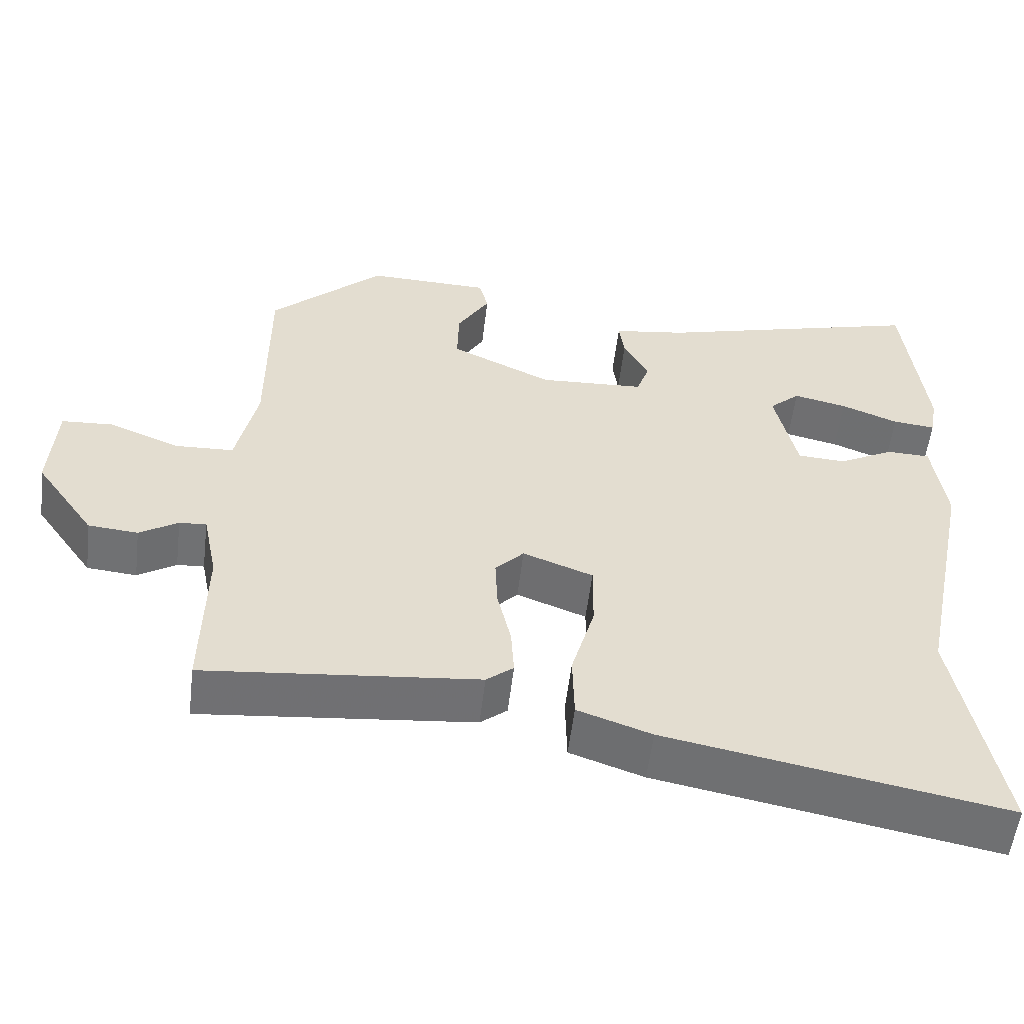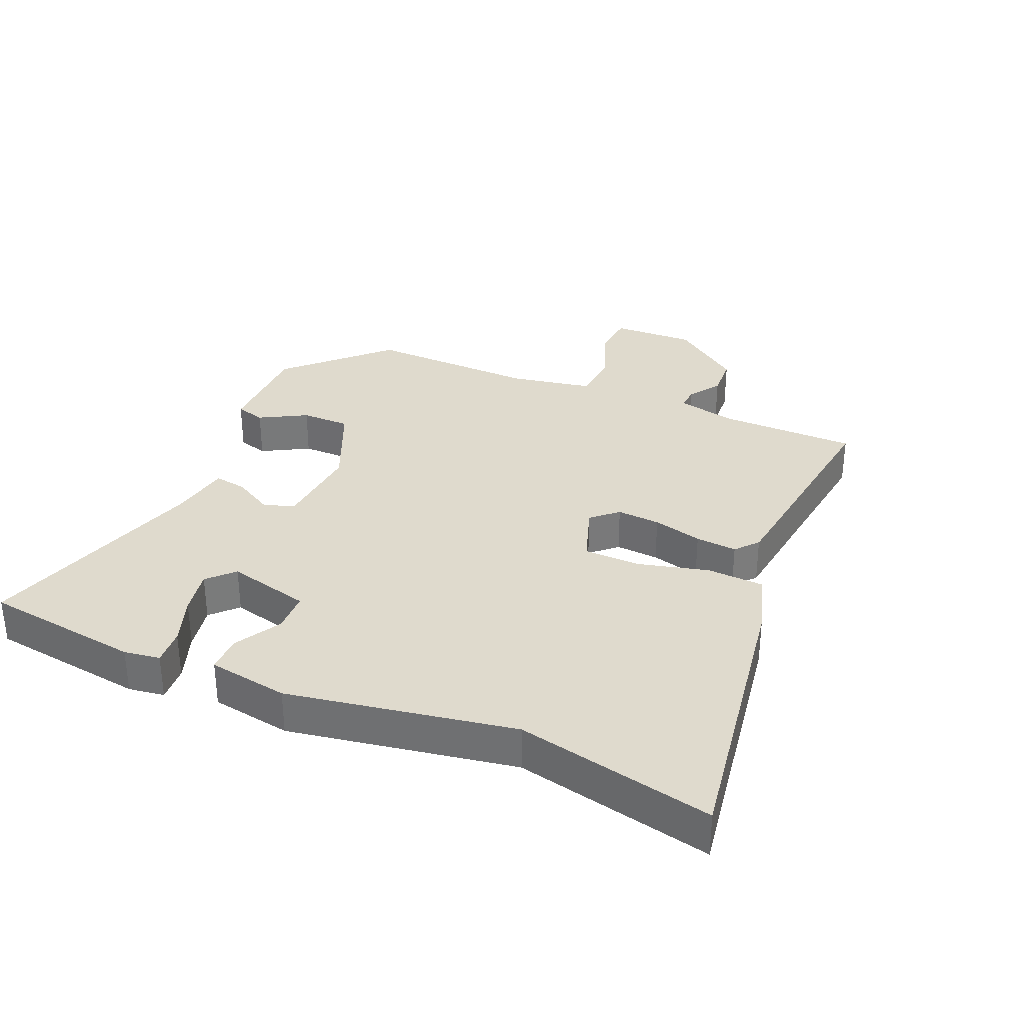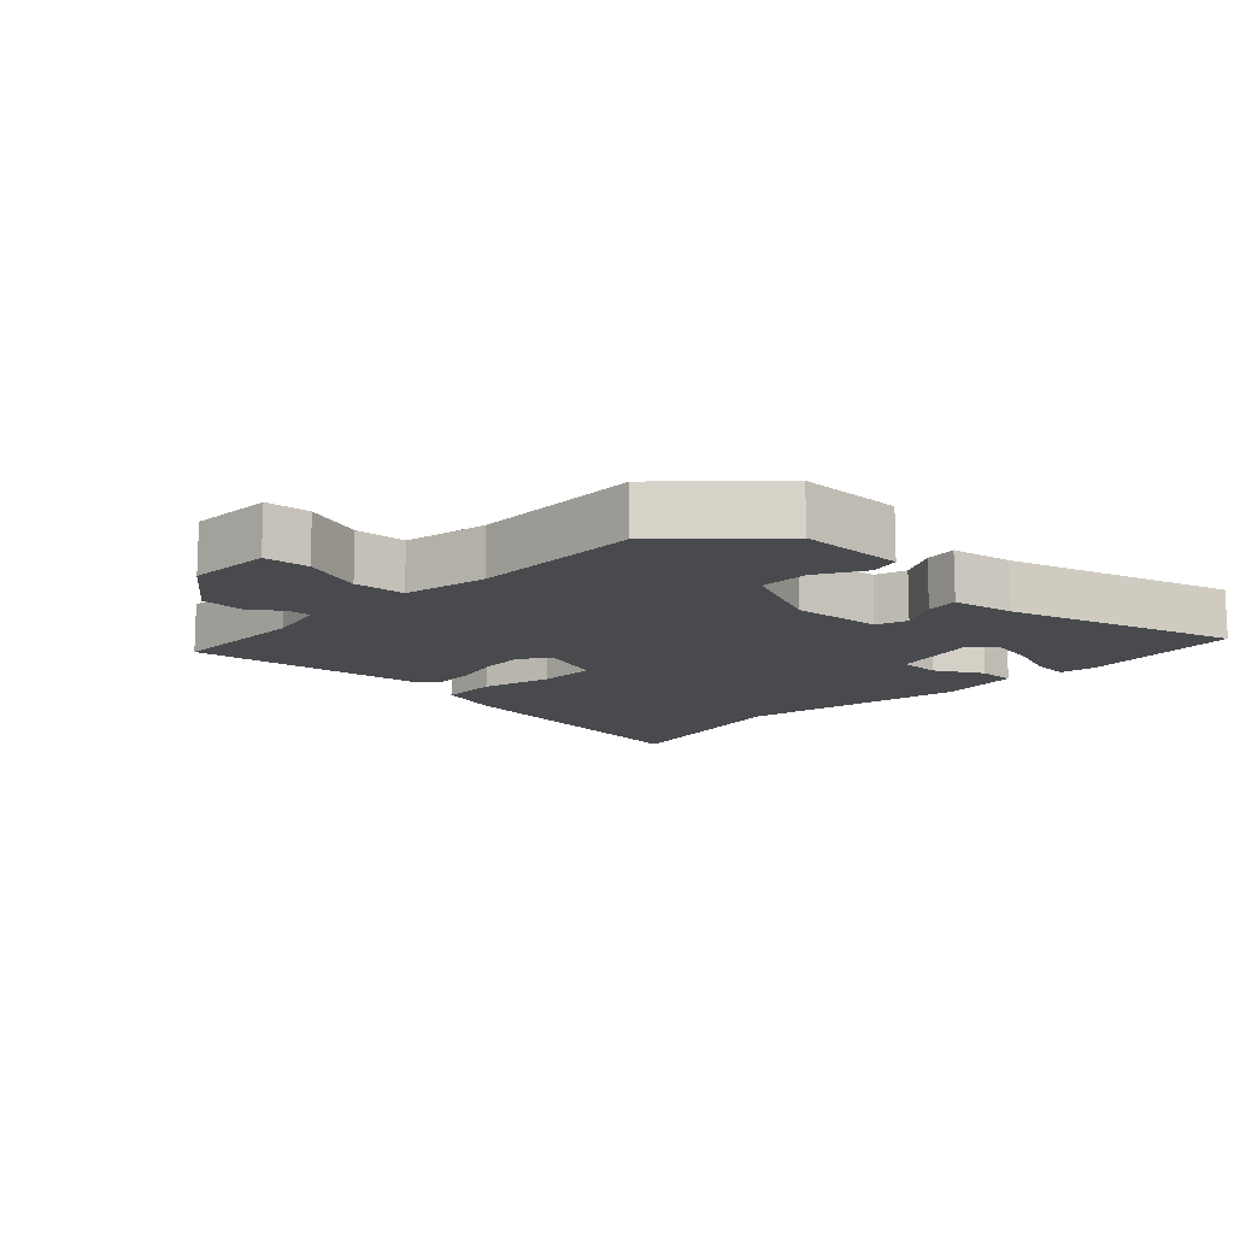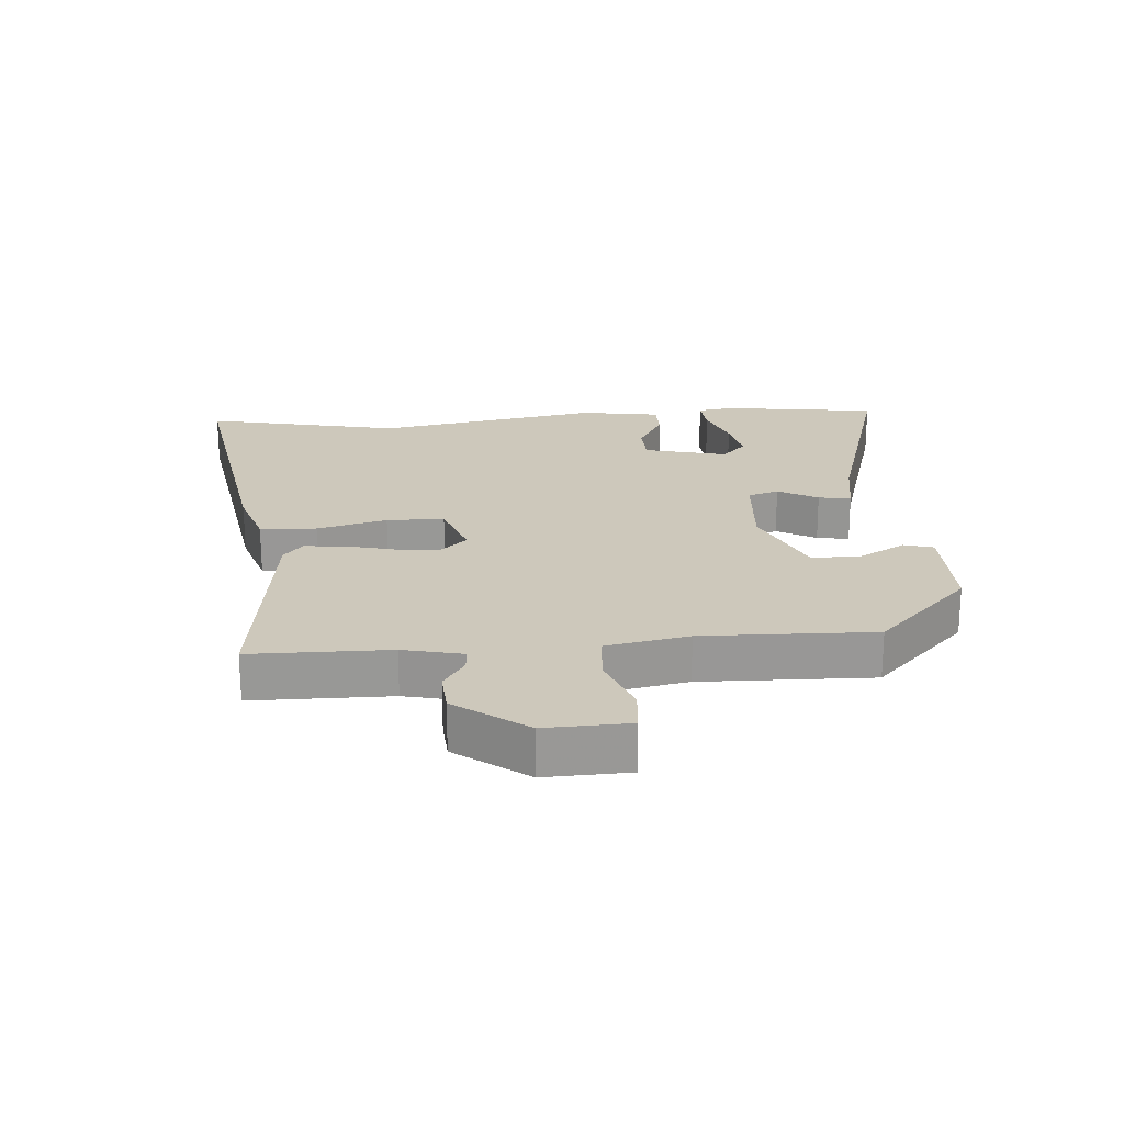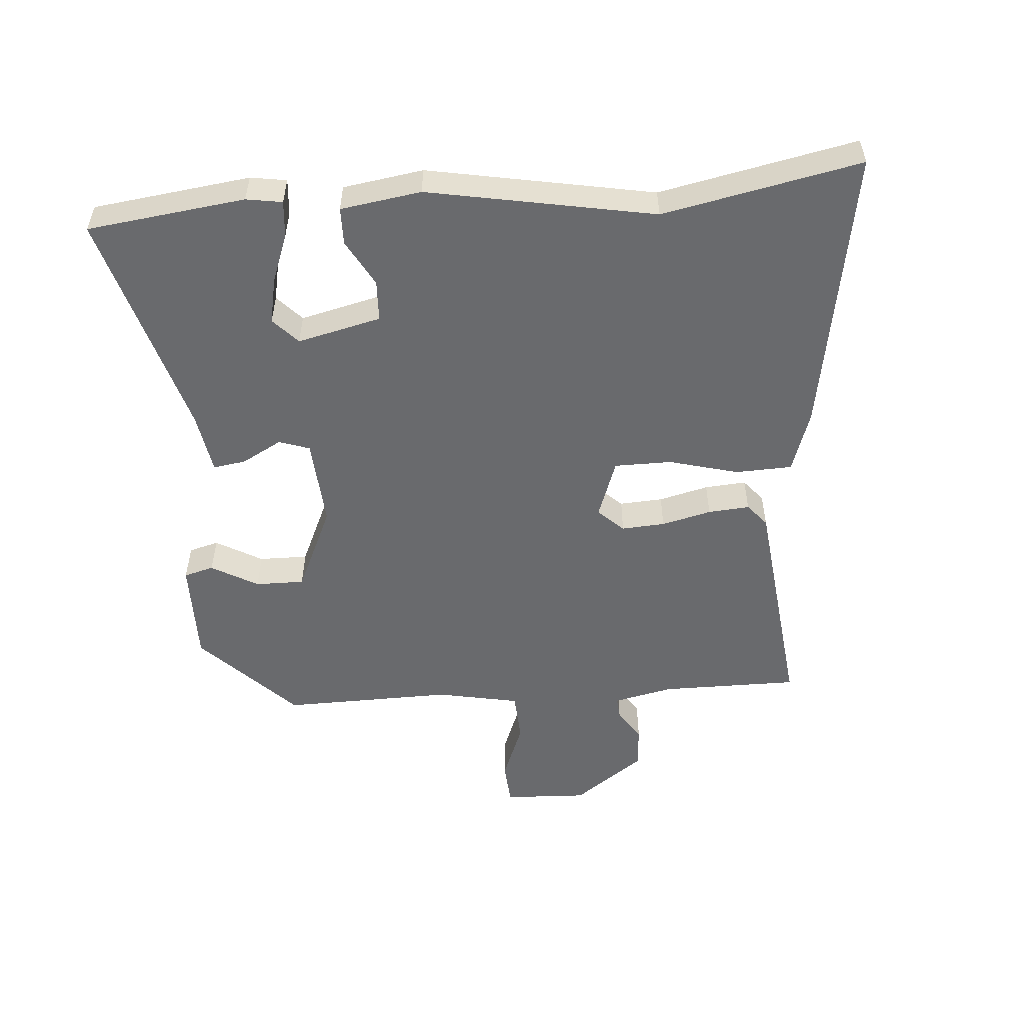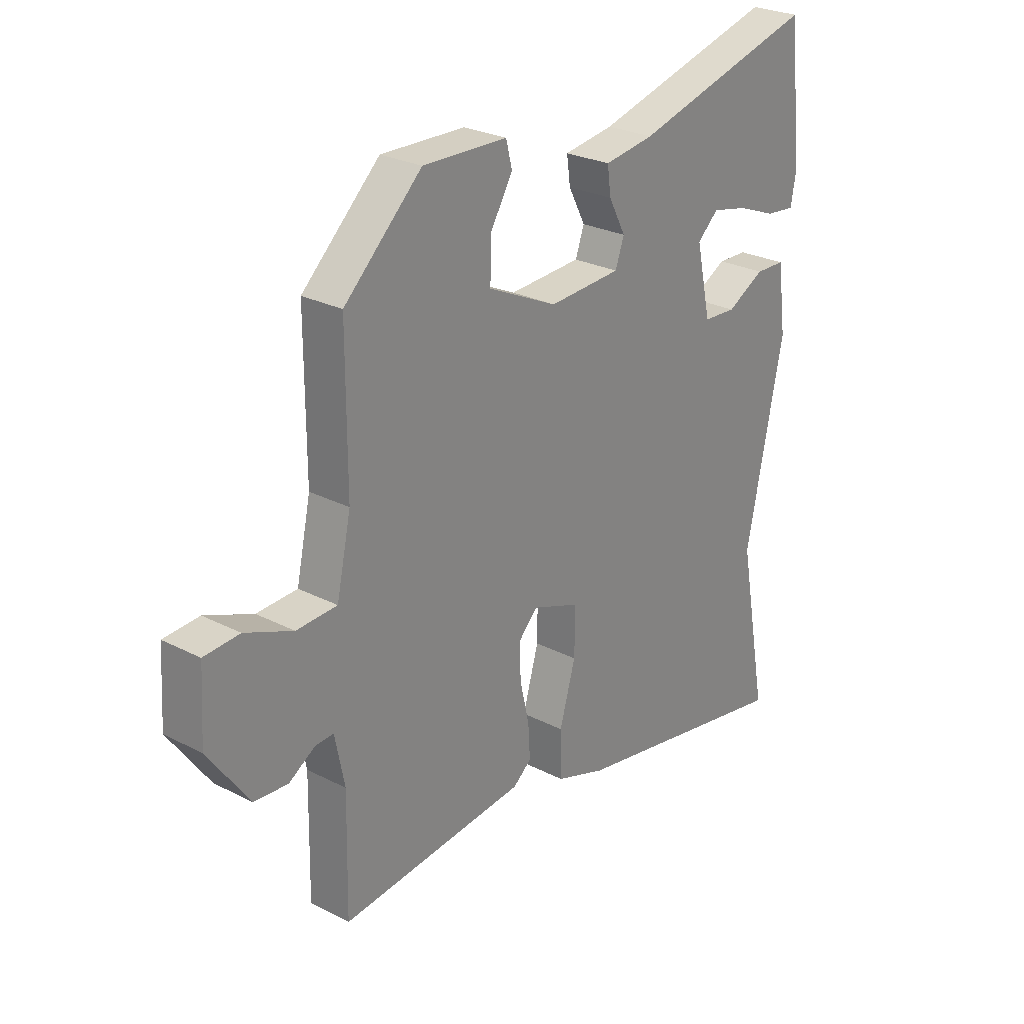
<metadata>
{"format":"obj","ext":"obj","renderer":"f3d","projection":"perspective","resolution":1024,"background":"white","views":[{"elev":-55.3,"azim":-6.8,"up":"+Z"},{"elev":32.7,"azim":115.0,"up":"+Y"},{"elev":-12.8,"azim":-42.2,"up":"+Y"},{"elev":21.9,"azim":-92.9,"up":"+Y"},{"elev":-53.1,"azim":95.5,"up":"+Y"},{"elev":26.6,"azim":-51.2,"up":"+Z"}]}
</metadata>
<code>
v -0.469 0.07 0.399
v -0.318 0.07 0.541
v -0.154 0.07 0.536
v -0.142 0.07 0.489
v -0.185 0.07 0.417
v -0.187 0.07 0.34
v -0.052 0.07 0.276
v 0.089 0.07 0.283
v 0.106 0.07 0.331
v 0.073 0.07 0.394
v 0.066 0.07 0.445
v 0.163 0.07 0.459
v 0.522 0.07 0.555
v 0.549 0.07 0.308
v 0.539 0.07 0.252
v 0.482 0.07 0.258
v 0.406 0.07 0.288
v 0.335 0.07 0.304
v 0.294 0.07 0.267
v 0.323 0.07 0.136
v 0.387 0.07 0.132
v 0.461 0.07 0.171
v 0.519 0.07 0.169
v 0.536 0.07 0.043
v 0.464 0.07 -0.309
v 0.522 0.07 -0.618
v 0.074 0.07 -0.534
v -0.024 0.07 -0.5
v -0.026 0.07 -0.411
v 0.005 0.07 -0.303
v 0.006 0.07 -0.213
v -0.087 0.07 -0.178
v -0.125 0.07 -0.217
v -0.122 0.07 -0.285
v -0.104 0.07 -0.363
v -0.1 0.07 -0.428
v -0.136 0.07 -0.457
v -0.499 0.07 -0.492
v -0.495 0.07 -0.276
v -0.514 0.07 -0.182
v -0.55 0.07 -0.184
v -0.601 0.07 -0.216
v -0.667 0.07 -0.21
v -0.746 0.07 -0.098
v -0.738 0.07 0.033
v -0.669 0.07 0.037
v -0.576 0.07 -0.001
v -0.497 0.07 0.002
v -0.469 0.07 0.131
v -0.469 0 0.399
v -0.318 0 0.541
v -0.154 0 0.536
v -0.142 0 0.489
v -0.185 0 0.417
v -0.187 0 0.34
v -0.052 0 0.276
v 0.089 0 0.283
v 0.106 0 0.331
v 0.073 0 0.394
v 0.066 0 0.445
v 0.163 0 0.459
v 0.522 0 0.555
v 0.549 0 0.308
v 0.539 0 0.252
v 0.482 0 0.258
v 0.406 0 0.288
v 0.335 0 0.304
v 0.294 0 0.267
v 0.323 0 0.136
v 0.387 0 0.132
v 0.461 0 0.171
v 0.519 0 0.169
v 0.536 0 0.043
v 0.464 0 -0.309
v 0.522 0 -0.618
v 0.074 0 -0.534
v -0.024 0 -0.5
v -0.026 0 -0.411
v 0.005 0 -0.303
v 0.006 0 -0.213
v -0.087 0 -0.178
v -0.125 0 -0.217
v -0.122 0 -0.285
v -0.104 0 -0.363
v -0.1 0 -0.428
v -0.136 0 -0.457
v -0.499 0 -0.492
v -0.495 0 -0.276
v -0.514 0 -0.182
v -0.55 0 -0.184
v -0.601 0 -0.216
v -0.667 0 -0.21
v -0.746 0 -0.098
v -0.738 0 0.033
v -0.669 0 0.037
v -0.576 0 -0.001
v -0.497 0 0.002
v -0.469 0 0.131
f 45 46 47
f 44 45 47
f 43 44 47
f 42 43 47
f 41 42 47
f 40 41 47 48
f 39 40 48 49
f 38 39 49
f 37 38 49
f 36 37 49
f 35 36 49
f 34 35 49
f 28 29 30
f 27 28 30
f 26 27 30
f 25 26 30
f 25 30 31
f 24 25 31
f 23 24 31
f 22 23 31
f 21 22 31
f 20 21 31 32
f 15 16 17
f 14 15 17
f 13 14 17
f 12 13 17
f 12 17 18
f 12 18 19
f 11 12 19
f 10 11 19
f 9 10 19
f 3 4 5
f 2 3 5
f 1 2 5
f 49 1 5
f 49 5 6
f 33 34 49 6
f 32 33 6 7
f 20 32 7 8
f 8 9 19 20
f 96 95 94
f 96 94 93
f 96 93 92
f 96 92 91
f 96 91 90
f 97 96 90 89
f 98 97 89 88
f 98 88 87
f 98 87 86
f 98 86 85
f 98 85 84
f 98 84 83
f 79 78 77
f 79 77 76
f 79 76 75
f 79 75 74
f 80 79 74
f 80 74 73
f 80 73 72
f 80 72 71
f 80 71 70
f 81 80 70 69
f 66 65 64
f 66 64 63
f 66 63 62
f 66 62 61
f 67 66 61
f 68 67 61
f 68 61 60
f 68 60 59
f 68 59 58
f 54 53 52
f 54 52 51
f 54 51 50
f 54 50 98
f 55 54 98
f 55 98 83 82
f 56 55 82 81
f 57 56 81 69
f 69 68 58 57
f 1 50 51 2
f 2 51 52 3
f 3 52 53 4
f 4 53 54 5
f 5 54 55 6
f 6 55 56 7
f 7 56 57 8
f 8 57 58 9
f 9 58 59 10
f 10 59 60 11
f 11 60 61 12
f 12 61 62 13
f 13 62 63 14
f 14 63 64 15
f 15 64 65 16
f 16 65 66 17
f 17 66 67 18
f 18 67 68 19
f 19 68 69 20
f 20 69 70 21
f 21 70 71 22
f 22 71 72 23
f 23 72 73 24
f 24 73 74 25
f 25 74 75 26
f 26 75 76 27
f 27 76 77 28
f 28 77 78 29
f 29 78 79 30
f 30 79 80 31
f 31 80 81 32
f 32 81 82 33
f 33 82 83 34
f 34 83 84 35
f 35 84 85 36
f 36 85 86 37
f 37 86 87 38
f 38 87 88 39
f 39 88 89 40
f 40 89 90 41
f 41 90 91 42
f 42 91 92 43
f 43 92 93 44
f 44 93 94 45
f 45 94 95 46
f 46 95 96 47
f 47 96 97 48
f 48 97 98 49
f 49 98 50 1

</code>
